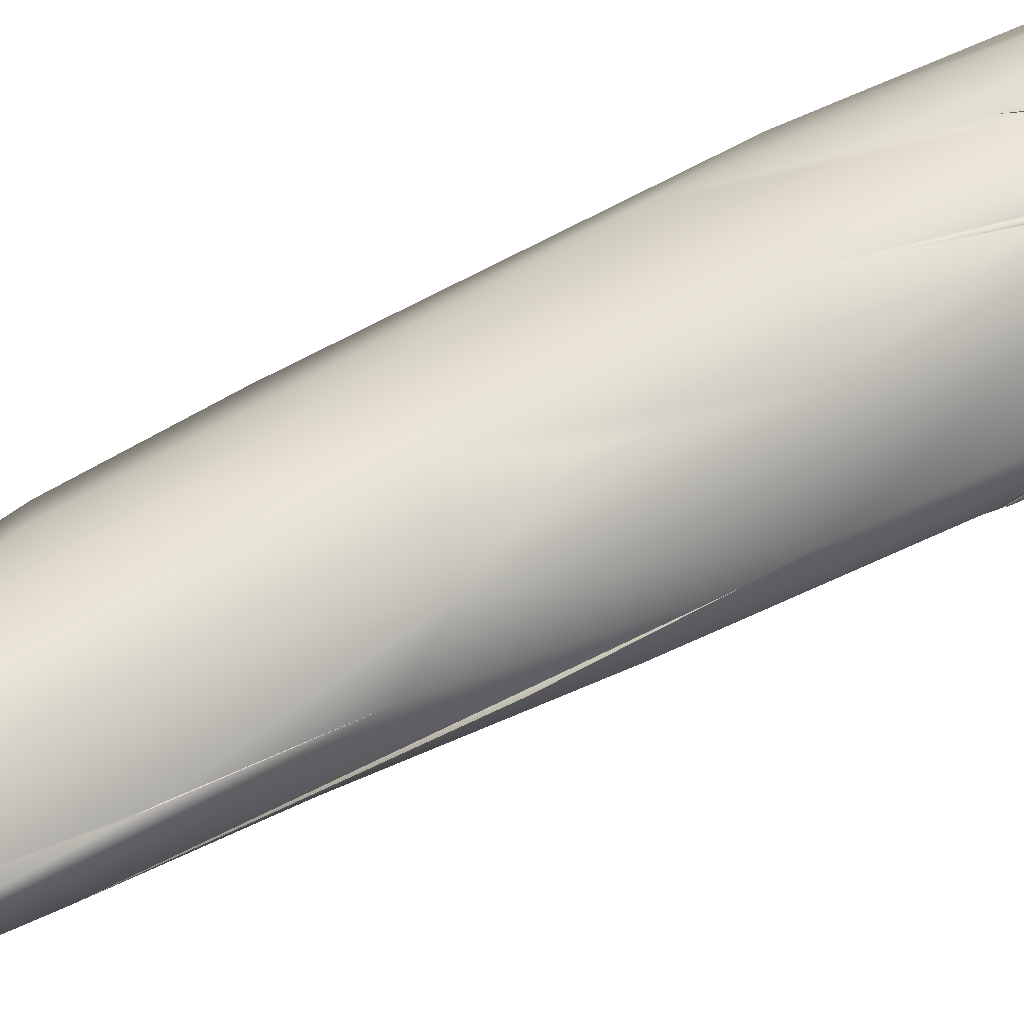
<metadata>
{"format":"obj","ext":"obj","renderer":"f3d","projection":"perspective","resolution":1024,"background":"white","views":[{"elev":50.0,"azim":60.4,"up":"+Y"}]}
</metadata>
<code>
o FJ1444M.obj_grp1.246
v 0.5492 -0.3113 1.803
v 0.5509 -0.308 1.865
v 0.535 -0.337 1.871
v 0.5413 -0.308 1.754
v 0.5466 -0.3069 1.895
v 0.5374 -0.2995 1.714
v 0.5449 -0.2932 1.72
v 0.5489 -0.2852 1.75
v 0.5382 -0.2888 1.932
v 0.5406 -0.2878 1.669
v 0.5409 -0.2669 1.735
v 0.541 -0.2674 1.773
v 0.5305 -0.3384 1.947
v 0.5287 -0.344 1.896
v 0.5352 -0.3011 1.731
v 0.541 -0.3075 1.755
v 0.5359 -0.3318 1.853
v 0.5356 -0.3326 1.853
v 0.5344 -0.3366 1.872
v 0.5354 -0.3323 1.853
v 0.5328 -0.3355 1.869
v 0.5188 -0.3143 1.905
v 0.5319 -0.3292 1.957
v 0.5354 -0.3234 1.981
v 0.5345 -0.3146 1.988
v 0.5343 -0.3229 1.981
v 0.5261 -0.3277 2.006
v 0.51 -0.3433 2.028
v 0.5342 -0.3124 1.541
v 0.5366 -0.2917 1.606
v 0.5279 -0.3213 1.547
v 0.527 -0.3207 1.547
v 0.5346 -0.312 1.543
v 0.5308 -0.3189 1.546
v 0.5337 -0.3119 1.542
v 0.532 -0.3015 1.605
v 0.5215 -0.2994 1.788
v 0.5347 -0.3024 1.545
v 0.535 -0.2916 1.575
v 0.5374 -0.3017 1.541
v 0.5358 -0.2997 1.542
v 0.5336 -0.3026 1.542
v 0.5336 -0.3026 1.542
v 0.5336 -0.3026 1.542
v 0.5342 -0.3124 1.541
v 0.5322 -0.3086 1.541
v 0.5314 -0.2994 1.539
v 0.5298 -0.2897 1.551
v 0.5323 -0.3008 1.606
v 0.541 -0.2885 1.668
v 0.5294 -0.3087 1.993
v 0.5339 -0.3006 1.541
v 0.532 -0.2883 1.551
v 0.5351 -0.2998 1.541
v 0.5298 -0.2897 1.551
v 0.532 -0.2883 1.551
v 0.5324 -0.2955 1.658
v 0.5288 -0.267 1.926
v 0.5368 -0.2723 1.872
v 0.5314 -0.2819 1.548
v 0.5314 -0.2808 1.553
v 0.5281 -0.2811 1.547
v 0.5312 -0.2793 1.55
v 0.5309 -0.2796 1.546
v 0.5297 -0.2821 1.551
v 0.532 -0.2883 1.551
v 0.5283 -0.2751 1.55
v 0.5405 -0.2678 1.774
v 0.5401 -0.2603 1.822
v 0.5345 -0.2502 1.729
v 0.5269 -0.245 1.806
v 0.5289 -0.3428 1.892
v 0.5288 -0.3429 1.893
v 0.5262 -0.3448 1.9
v 0.5288 -0.3434 1.893
v 0.5074 -0.3583 1.956
v 0.511 -0.3532 1.93
v 0.5141 -0.3433 1.992
v 0.5106 -0.3055 1.905
v 0.521 -0.3333 2.033
v 0.5138 -0.3398 2.047
v 0.5169 -0.3303 2.04
v 0.5276 -0.3124 2.015
v 0.5169 -0.3305 2.041
v 0.5172 -0.3252 2.088
v 0.5226 -0.3218 1.55
v 0.5257 -0.3203 1.55
v 0.525 -0.3214 1.549
v 0.5179 -0.3166 1.555
v 0.5106 -0.2764 1.84
v 0.5275 -0.313 2.017
v 0.5113 -0.3038 1.569
v 0.4925 -0.2758 1.616
v 0.5032 -0.2701 1.71
v 0.5295 -0.2799 1.546
v 0.5313 -0.2813 1.546
v 0.5295 -0.2827 1.548
v 0.5313 -0.2813 1.546
v 0.5312 -0.2838 1.548
v 0.5305 -0.28 1.546
v 0.5313 -0.2813 1.546
v 0.5304 -0.2812 1.548
v 0.531 -0.2796 1.547
v 0.528 -0.2785 1.548
v 0.5282 -0.2786 1.549
v 0.5298 -0.2897 1.551
v 0.5088 -0.274 1.594
v 0.5281 -0.2753 1.55
v 0.5227 -0.2686 1.554
v 0.5229 -0.2701 1.552
v 0.5188 -0.2638 1.564
v 0.5225 -0.2703 1.552
v 0.5228 -0.2707 1.552
v 0.5224 -0.2685 1.555
v 0.5169 -0.2662 1.564
v 0.5172 -0.2496 1.883
v 0.5201 -0.24 1.701
v 0.5131 -0.354 1.93
v 0.5104 -0.3535 1.931
v 0.5085 -0.3431 2.275
v 0.496 -0.3571 2.207
v 0.446 -0.3819 2.089
v 0.5108 -0.3413 2.173
v 0.5142 -0.3365 2.113
v 0.5196 -0.3228 2.116
v 0.5111 -0.3412 2.173
v 0.5116 -0.3407 2.169
v 0.5161 -0.329 2.156
v 0.5127 -0.3378 2.176
v 0.5136 -0.3331 2.157
v 0.5165 -0.3165 2.147
v 0.5132 -0.3214 2.223
v 0.5088 -0.3358 2.309
v 0.5144 -0.331 2.151
v 0.5165 -0.3158 2.117
v 0.516 -0.3296 2.157
v 0.516 -0.3267 2.188
v 0.5148 -0.2964 2.054
v 0.5106 -0.3276 2.25
v 0.4934 -0.2735 2.107
v 0.5086 -0.3013 1.573
v 0.5016 -0.2881 1.596
v 0.4895 -0.2629 1.882
v 0.4989 -0.275 2.044
v 0.4941 -0.2625 2.015
v 0.5158 -0.2629 1.568
v 0.5169 -0.2662 1.564
v 0.4926 -0.2744 1.607
v 0.4953 -0.2582 1.986
v 0.5123 -0.2602 1.57
v 0.5139 -0.2606 1.572
v 0.5169 -0.2662 1.564
v 0.512 -0.2611 1.571
v 0.5155 -0.2626 1.567
v 0.5097 -0.2582 1.58
v 0.5106 -0.2597 1.576
v 0.5127 -0.2615 1.572
v 0.5029 -0.2594 1.587
v 0.5045 -0.2392 1.787
v 0.5063 -0.2429 1.675
v 0.4828 -0.3932 2.796
v 0.5058 -0.3652 2.816
v 0.4951 -0.3742 3.036
v 0.5042 -0.361 2.927
v 0.5079 -0.3554 2.866
v 0.5051 -0.361 2.932
v 0.5079 -0.3554 2.866
v 0.5049 -0.3448 2.826
v 0.496 -0.373 3.025
v 0.5021 -0.3573 1.946
v 0.5031 -0.3444 2.524
v 0.5061 -0.3397 2.583
v 0.5049 -0.3448 2.826
v 0.4878 -0.3424 2.878
v 0.4906 -0.3581 2.112
v 0.497 -0.3553 2.362
v 0.4989 -0.3526 2.432
v 0.506 -0.3201 2.344
v 0.4874 -0.3663 2.536
v 0.5002 -0.3217 2.468
v 0.4914 -0.3334 2.774
v 0.5045 -0.3211 2.417
v 0.5043 -0.321 2.409
v 0.4815 -0.3068 2.504
v 0.4977 -0.3017 2.323
v 0.4966 -0.2845 2.21
v 0.485 -0.2711 2.151
v 0.4983 -0.2813 1.603
v 0.5029 -0.2594 1.587
v 0.4983 -0.2813 1.603
v 0.4924 -0.2746 1.607
v 0.5014 -0.2481 1.732
v 0.4969 -0.2426 1.818
v 0.5082 -0.2566 1.575
v 0.5005 -0.2605 1.591
v 0.5025 -0.2581 1.588
v 0.4939 -0.263 1.597
v 0.496 -0.2576 1.662
v 0.499 -0.247 1.896
v 0.4958 -0.2423 1.844
v 0.4891 -0.3847 2.919
v 0.4733 -0.3921 2.899
v 0.4892 -0.3774 3.033
v 0.4855 -0.3807 3.023
v 0.4926 -0.3748 3.036
v 0.4918 -0.3746 3.035
v 0.4881 -0.3773 3.031
v 0.4922 -0.3747 3.036
v 0.4943 -0.3732 3.036
v 0.4957 -0.3733 3.026
v 0.4938 -0.3566 2.956
v 0.4943 -0.3732 3.036
v 0.4938 -0.3566 2.956
v 0.4926 -0.3732 3.035
v 0.4943 -0.3732 3.036
v 0.4927 -0.3746 3.035
v 0.4954 -0.3736 3.022
v 0.4911 -0.3748 3.036
v 0.4929 -0.3733 3.035
v 0.4717 -0.3877 2.651
v 0.4716 -0.3719 2.001
v 0.4641 -0.3835 2.504
v 0.468 -0.3822 2.52
v 0.4529 -0.3753 2.041
v 0.4839 -0.284 2.279
v 0.4804 -0.2678 2.067
v 0.4879 -0.2721 2.12
v 0.4801 -0.2666 2.126
v 0.4871 -0.2721 2.123
v 0.4848 -0.2717 2.151
v 0.4694 -0.2712 2.211
v 0.4939 -0.2634 1.598
v 0.4932 -0.2657 2.017
v 0.4744 -0.2593 2.06
v 0.4614 -0.2627 2.045
v 0.4726 -0.2712 1.941
v 0.481 -0.2597 1.924
v 0.4713 -0.2592 1.987
v 0.4955 -0.2432 1.85
v 0.4961 -0.2435 1.85
v 0.4771 -0.3906 2.721
v 0.4827 -0.3935 2.791
v 0.4665 -0.3903 2.774
v 0.4851 -0.3892 2.869
v 0.485 -0.3896 2.868
v 0.4761 -0.3899 2.723
v 0.4782 -0.3866 2.985
v 0.4833 -0.3849 3.01
v 0.4766 -0.3863 2.973
v 0.4812 -0.3852 2.999
v 0.4774 -0.3847 2.982
v 0.4841 -0.3807 3.017
v 0.4863 -0.3758 3.033
v 0.483 -0.382 3.017
v 0.4825 -0.3838 3.01
v 0.4855 -0.3807 3.023
v 0.4826 -0.3821 3.017
v 0.488 -0.3774 3.033
v 0.4858 -0.3782 3.033
v 0.4818 -0.3832 3.019
v 0.449 -0.3809 2.19
v 0.4474 -0.3852 2.336
v 0.4563 -0.3354 1.979
v 0.4699 -0.3401 2.796
v 0.452 -0.3115 2.582
v 0.4655 -0.2837 2.315
v 0.4765 -0.2791 1.925
v 0.4774 -0.2776 1.922
v 0.4597 -0.2686 2.122
v 0.4776 -0.2623 2.069
v 0.4667 -0.397 2.913
v 0.4681 -0.3964 2.933
v 0.467 -0.3959 2.918
v 0.4703 -0.3929 2.939
v 0.4667 -0.3961 2.932
v 0.4697 -0.3931 2.943
v 0.4713 -0.3674 2.904
v 0.4739 -0.3898 2.971
v 0.4711 -0.3938 2.942
v 0.4697 -0.3934 2.944
v 0.4687 -0.3975 2.935
v 0.4721 -0.392 2.957
v 0.4737 -0.391 2.959
v 0.4757 -0.3853 2.979
v 0.4703 -0.3855 2.636
v 0.4568 -0.3783 2.574
v 0.4629 -0.4023 2.898
v 0.466 -0.397 2.913
v 0.4661 -0.3935 2.915
v 0.4606 -0.4082 2.883
v 0.4782 -0.3849 2.994
v 0.4755 -0.3707 2.902
v 0.4739 -0.3713 2.9
v 0.4749 -0.3703 2.903
v 0.4739 -0.3713 2.9
v 0.4721 -0.377 2.902
v 0.4717 -0.3717 2.903
v 0.4745 -0.372 2.904
v 0.472 -0.3685 2.902
v 0.4711 -0.3714 2.9
v 0.4716 -0.3762 2.9
v 0.4739 -0.3713 2.9
v 0.4701 -0.3691 2.903
v 0.4723 -0.37 2.901
v 0.4712 -0.3671 2.903
v 0.4693 -0.3754 2.902
v 0.4711 -0.3754 2.903
v 0.4711 -0.3754 2.903
v 0.476 -0.3724 2.905
v 0.4757 -0.3711 2.902
v 0.4756 -0.3699 2.902
v 0.4738 -0.3712 2.905
v 0.4736 -0.3719 2.9
v 0.472 -0.3685 2.902
v 0.4756 -0.3699 2.902
v 0.4729 -0.3673 2.904
v 0.4739 -0.369 2.903
v 0.4718 -0.3733 2.905
v 0.4733 -0.368 2.904
v 0.472 -0.3664 2.904
v 0.4725 -0.3688 2.903
v 0.4713 -0.367 2.903
v 0.4713 -0.367 2.902
v 0.4717 -0.3681 2.91
v 0.4678 -0.3714 2.007
v 0.4681 -0.3715 2.006
v 0.4371 -0.3605 2.03
v 0.4613 -0.3592 2.806
v 0.4507 -0.315 2.612
v 0.4509 -0.2692 2.141
v 0.4594 -0.408 2.86
v 0.4495 -0.4077 2.764
v 0.4581 -0.4091 2.831
v 0.4596 -0.4092 2.858
v 0.4599 -0.409 2.859
v 0.4399 -0.3354 2.633
v 0.4591 -0.4101 2.859
v 0.4596 -0.4072 2.863
v 0.4611 -0.4082 2.883
v 0.4596 -0.4072 2.863
v 0.4625 -0.4082 2.886
v 0.464 -0.405 2.893
v 0.461 -0.4086 2.862
v 0.4617 -0.4082 2.884
v 0.4618 -0.4043 2.895
v 0.4625 -0.4082 2.886
v 0.4616 -0.4057 2.897
v 0.4629 -0.4023 2.898
v 0.4623 -0.4052 2.895
v 0.462 -0.4082 2.885
v 0.4623 -0.4052 2.895
v 0.4654 -0.397 2.913
v 0.4639 -0.404 2.898
v 0.4673 -0.3958 2.916
v 0.4654 -0.397 2.913
v 0.4593 -0.3839 2.474
v 0.4593 -0.3839 2.474
v 0.4298 -0.379 2.268
v 0.4531 -0.3751 2.041
v 0.4492 -0.3801 2.137
v 0.449 -0.3837 2.24
v 0.4473 -0.3114 2.566
v 0.4411 -0.2919 2.37
v 0.4277 -0.2746 2.116
v 0.4441 -0.4107 2.733
v 0.448 -0.4074 2.756
v 0.4466 -0.4096 2.755
v 0.4466 -0.4096 2.755
v 0.4474 -0.4078 2.756
v 0.4463 -0.4093 2.755
v 0.4486 -0.4082 2.755
v 0.4481 -0.4089 2.762
v 0.4485 -0.406 2.76
v 0.4481 -0.4089 2.762
v 0.4476 -0.4076 2.756
v 0.4475 -0.4083 2.763
v 0.4421 -0.3915 2.627
v 0.446 -0.3807 2.087
v 0.4268 -0.37 2.087
v 0.4464 -0.3821 2.122
v 0.447 -0.3809 2.123
v 0.4462 -0.3793 2.148
v 0.447 -0.3779 2.153
v 0.4507 -0.315 2.612
v 0.452 -0.3115 2.582
v 0.4399 -0.3354 2.633
v 0.4463 -0.3161 2.589
v 0.4059 -0.3382 2.038
v 0.4249 -0.3019 2.403
v 0.4224 -0.2833 2.226
v 0.4404 -0.4037 2.683
v 0.4393 -0.4048 2.679
v 0.4397 -0.4032 2.684
v 0.4393 -0.4048 2.679
v 0.4409 -0.4044 2.693
v 0.4416 -0.4088 2.712
v 0.4402 -0.4036 2.684
v 0.4403 -0.4085 2.707
v 0.441 -0.4095 2.712
v 0.4264 -0.3335 2.548
v 0.441 -0.4093 2.711
v 0.4421 -0.4069 2.679
v 0.4416 -0.4106 2.722
v 0.4425 -0.4107 2.731
v 0.4466 -0.4096 2.755
v 0.4328 -0.3996 2.593
v 0.4295 -0.3997 2.572
v 0.4321 -0.4001 2.588
v 0.4321 -0.4044 2.615
v 0.4366 -0.4013 2.634
v 0.4336 -0.4028 2.617
v 0.4336 -0.4028 2.617
v 0.4367 -0.4013 2.633
v 0.4361 -0.4006 2.641
v 0.432 -0.4005 2.607
v 0.4336 -0.4028 2.617
v 0.436 -0.3999 2.65
v 0.4288 -0.3996 2.58
v 0.4389 -0.401 2.655
v 0.4365 -0.4006 2.642
v 0.4389 -0.401 2.655
v 0.4363 -0.3996 2.65
v 0.4379 -0.4031 2.66
v 0.4394 -0.4024 2.664
v 0.438 -0.4021 2.669
v 0.4379 -0.4031 2.66
v 0.4394 -0.4024 2.664
v 0.4389 -0.401 2.655
v 0.4379 -0.4031 2.66
v 0.4363 -0.3996 2.65
v 0.4379 -0.4031 2.66
v 0.438 -0.4021 2.669
v 0.4394 -0.4024 2.664
v 0.4393 -0.4048 2.679
v 0.438 -0.4021 2.669
v 0.4478 -0.3116 2.565
v 0.4399 -0.3354 2.633
v 0.4463 -0.3161 2.589
v 0.4085 -0.3111 2.051
v 0.4267 -0.286 2.058
v 0.4133 -0.2929 2.083
v 0.4273 -0.4004 2.564
v 0.4209 -0.3956 2.515
v 0.4278 -0.4011 2.563
v 0.423 -0.3987 2.543
v 0.4206 -0.3952 2.508
v 0.4233 -0.3985 2.545
v 0.4017 -0.3235 2.39
v 0.4278 -0.4011 2.563
v 0.4281 -0.3997 2.571
v 0.4238 -0.3986 2.546
v 0.3999 -0.3714 2.12
v 0.4124 -0.3918 2.419
v 0.4053 -0.3586 2.04
v 0.4068 -0.2958 2.182
v 0.4145 -0.3902 2.453
v 0.4149 -0.3915 2.439
v 0.4163 -0.3914 2.454
v 0.3965 -0.3536 2.372
v 0.4153 -0.3902 2.457
v 0.4163 -0.3927 2.476
v 0.4163 -0.3929 2.477
v 0.4169 -0.3927 2.48
v 0.4225 -0.3974 2.535
v 0.4204 -0.3948 2.505
v 0.386 -0.3439 2.084
v 0.3923 -0.3241 2.086
v 0.3984 -0.3105 2.109
v 0.4136 -0.2934 2.086
v 0.4075 -0.2963 2.104
v 0.3987 -0.3905 2.364
v 0.4072 -0.3911 2.399
v 0.4063 -0.3929 2.399
v 0.3791 -0.3732 2.118
v 0.3945 -0.3652 2.058
v 0.3918 -0.3282 2.323
v 0.3927 -0.3225 2.111
v 0.3864 -0.3426 2.247
v 0.386 -0.3897 2.283
v 0.3873 -0.3879 2.28
v 0.3885 -0.3679 2.077
v 0.3755 -0.3751 2.146
v 0.388 -0.3279 2.132
v 0.3837 -0.34 2.127
v 0.3803 -0.3821 2.203
v 0.3786 -0.3775 2.158
v 0.3817 -0.381 2.18
v 0.3807 -0.3809 2.176
v 0.3804 -0.3821 2.202
f 1 2 3
f 6 7 4
f 4 7 1
f 2 1 8
f 2 9 5
f 24 5 9
f 7 8 1
f 10 8 7
f 10 11 8
f 11 12 8
f 8 12 2
f 2 12 9
f 3 13 14
f 15 16 17
f 21 22 20
f 3 2 13
f 13 2 23
f 24 26 23
f 4 1 3
f 23 2 5
f 5 24 23
f 26 27 28
f 27 24 25
f 29 30 31
f 37 15 20
f 25 24 9
f 38 41 39
f 30 29 39
f 38 29 42
f 29 38 39
f 43 40 38
f 44 45 46
f 47 33 48
f 31 30 36
f 6 15 57
f 16 15 6
f 51 25 9
f 52 53 39
f 54 55 56
f 39 53 10
f 39 10 30
f 49 36 30
f 49 50 57
f 57 50 6
f 7 6 50
f 58 9 59
f 62 63 61
f 53 61 10
f 53 60 61
f 50 49 30
f 12 59 9
f 63 67 61
f 10 61 11
f 68 11 69
f 68 69 59
f 59 12 68
f 70 61 67
f 11 61 70
f 11 70 69
f 69 70 71
f 19 72 18
f 73 74 21
f 14 13 76
f 21 74 22
f 13 23 78
f 78 23 26
f 28 78 26
f 22 79 20
f 27 25 80
f 81 25 51
f 83 85 84
f 33 32 86
f 34 87 35
f 88 31 36
f 88 36 89
f 20 79 90
f 51 9 83
f 9 91 83
f 83 84 51
f 91 9 85
f 33 86 48
f 86 92 48
f 20 90 37
f 93 36 57
f 57 15 93
f 93 15 94
f 95 96 97
f 65 66 106
f 48 107 103
f 107 104 103
f 64 67 63
f 105 108 102
f 105 109 108
f 109 111 67
f 112 109 105
f 113 115 114
f 69 58 59
f 70 67 111
f 116 58 69
f 117 70 111
f 117 71 70
f 71 116 69
f 77 74 118
f 76 118 14
f 118 170 77
f 74 77 22
f 119 22 77
f 28 80 81
f 123 124 125
f 128 129 130
f 126 127 130
f 129 123 130
f 129 137 120
f 137 132 120
f 129 120 121
f 120 132 133
f 80 28 27
f 84 81 82
f 51 82 81
f 85 124 84
f 125 124 85
f 134 125 135
f 125 134 127
f 128 130 135
f 136 128 131
f 136 131 129
f 129 131 137
f 85 9 138
f 128 135 131
f 137 131 132
f 85 138 125
f 135 125 138
f 135 140 131
f 140 132 131
f 141 89 142
f 90 79 143
f 138 140 135
f 142 89 36
f 94 15 37
f 138 9 144
f 48 92 107
f 144 9 58
f 145 144 58
f 114 115 146
f 110 104 147
f 147 104 107
f 145 58 149
f 147 107 151
f 152 153 154
f 157 158 156
f 111 150 155
f 155 117 111
f 71 200 116
f 160 117 155
f 159 117 160
f 117 159 71
f 163 162 164
f 162 165 164
f 166 167 168
f 162 171 172
f 162 172 173
f 165 162 173
f 168 174 166
f 78 76 13
f 122 28 81
f 124 81 84
f 124 175 81
f 124 123 175
f 175 123 121
f 123 129 121
f 120 176 121
f 120 133 176
f 177 178 171
f 179 177 171
f 172 180 173
f 174 168 181
f 22 119 170
f 176 133 177
f 178 177 139
f 183 180 182
f 178 182 171
f 171 182 172
f 182 180 172
f 185 139 132
f 178 139 185
f 178 185 183
f 132 186 185
f 132 140 186
f 187 186 140
f 92 188 107
f 93 142 36
f 144 140 138
f 189 107 148
f 190 148 107
f 191 93 94
f 94 192 191
f 94 37 192
f 90 192 37
f 189 151 107
f 195 196 194
f 196 160 155
f 197 189 148
f 193 90 143
f 199 149 116
f 116 149 58
f 160 198 192
f 159 160 192
f 193 159 192
f 192 90 193
f 193 200 159
f 71 159 200
f 200 199 116
f 201 161 163
f 201 163 202
f 203 204 205
f 162 163 161
f 210 211 212
f 213 214 215
f 161 171 162
f 221 170 118
f 118 76 221
f 176 177 222
f 222 177 223
f 179 223 177
f 220 179 171
f 174 169 166
f 174 217 169
f 170 221 22
f 224 76 78
f 221 79 22
f 180 181 168
f 180 184 181
f 183 185 180
f 185 184 180
f 185 186 225
f 92 93 188
f 93 191 188
f 226 144 145
f 227 140 144
f 228 227 144
f 227 229 140
f 230 231 187
f 187 231 186
f 198 232 191
f 235 234 233
f 232 160 196
f 196 195 232
f 232 198 160
f 192 198 191
f 193 236 237
f 143 236 193
f 199 238 149
f 237 238 199
f 240 237 199
f 193 237 239
f 244 243 242
f 161 246 171
f 246 220 171
f 245 161 201
f 202 244 201
f 163 247 202
f 247 163 248
f 249 250 251
f 163 205 248
f 250 252 251
f 253 264 254
f 204 248 205
f 255 256 257
f 258 207 206
f 174 253 217
f 217 253 216
f 222 121 176
f 253 174 264
f 76 224 221
f 262 361 121
f 121 222 262
f 221 263 79
f 181 264 174
f 265 181 184
f 185 266 184
f 79 267 143
f 225 266 185
f 231 266 186
f 186 266 225
f 268 267 236
f 144 226 228
f 226 269 228
f 227 228 231
f 229 230 140
f 229 231 230
f 143 268 236
f 145 149 235
f 233 234 270
f 244 202 243
f 272 271 202
f 275 276 277
f 202 278 279
f 279 272 202
f 247 278 202
f 277 276 283
f 282 280 281
f 179 220 223
f 286 285 241
f 241 242 243
f 287 288 289
f 287 289 290
f 283 284 277
f 284 291 264
f 291 254 264
f 294 295 296
f 299 297 298
f 300 301 302
f 305 304 303
f 264 305 277
f 304 290 306
f 304 305 264
f 294 296 307
f 314 315 316
f 312 317 313
f 309 308 318
f 318 319 312
f 318 320 321
f 306 289 318
f 306 290 289
f 320 318 289
f 264 277 284
f 325 221 224
f 326 327 221
f 328 304 264
f 263 221 327
f 264 181 329
f 329 181 265
f 267 79 263
f 263 236 267
f 270 330 226
f 228 269 231
f 235 149 238
f 145 270 226
f 234 330 270
f 331 332 243
f 243 202 331
f 337 339 338
f 340 328 335
f 340 290 328
f 341 202 342
f 202 341 331
f 271 342 202
f 342 271 345
f 346 342 345
f 351 287 290
f 336 335 328
f 347 352 348
f 353 354 355
f 288 275 289
f 277 289 275
f 262 222 357
f 358 356 286
f 356 222 286
f 222 223 286
f 223 285 286
f 243 286 241
f 28 224 78
f 359 327 326
f 28 122 224
f 122 81 175
f 175 261 360
f 121 261 175
f 328 290 304
f 184 266 362
f 362 265 184
f 362 266 363
f 231 363 266
f 235 364 234
f 365 377 366
f 367 365 366
f 371 336 370
f 243 332 366
f 366 332 372
f 376 335 336
f 373 333 334
f 377 243 366
f 371 376 336
f 286 243 377
f 380 122 175
f 360 380 175
f 382 381 360
f 360 261 382
f 121 361 261
f 261 361 358
f 262 356 358
f 379 359 378
f 378 381 379
f 328 264 336
f 384 385 336
f 386 265 387
f 265 362 387
f 263 388 236
f 231 390 363
f 269 330 390
f 390 231 269
f 235 238 364
f 330 234 364
f 399 400 393
f 399 336 400
f 377 365 401
f 377 401 402
f 399 404 336
f 396 403 395
f 404 370 336
f 405 403 396
f 406 407 377
f 442 408 409
f 406 377 410
f 406 410 411
f 412 413 414
f 416 417 415
f 417 400 415
f 419 410 377
f 420 421 422
f 423 424 425
f 426 419 427
f 427 419 377
f 428 429 430
f 431 432 417
f 377 402 427
f 433 434 435
f 394 393 432
f 432 393 400
f 417 432 400
f 418 415 400
f 361 262 358
f 382 379 381
f 383 379 382
f 383 261 358
f 436 437 438
f 384 336 264
f 454 388 263
f 236 388 439
f 236 439 237
f 439 238 237
f 238 439 440
f 442 443 377
f 444 445 446
f 449 450 451
f 447 418 448
f 407 442 377
f 407 408 442
f 286 377 443
f 452 358 453
f 453 358 286
f 379 383 452
f 383 358 452
f 418 400 448
f 379 327 359
f 263 327 454
f 400 336 362
f 362 389 400
f 390 389 363
f 389 362 363
f 390 364 455
f 441 364 238
f 390 330 364
f 456 453 457
f 453 286 458
f 443 458 286
f 458 443 461
f 457 462 456
f 460 463 459
f 448 463 447
f 463 448 459
f 379 454 327
f 454 379 452
f 400 389 448
f 388 466 439
f 448 389 390
f 439 468 440
f 469 440 468
f 441 470 455
f 440 441 238
f 455 364 441
f 456 473 453
f 471 453 473
f 459 472 460
f 452 474 454
f 475 388 454
f 459 448 476
f 439 466 467
f 477 439 467
f 477 468 439
f 469 468 470
f 468 483 470
f 455 470 483
f 483 478 455
f 476 455 478
f 476 390 455
f 452 453 480
f 471 480 453
f 459 479 472
f 454 474 481
f 475 482 466
f 479 459 476
f 475 466 388
f 479 476 478
f 467 484 477
f 448 390 476
f 477 483 468
f 486 474 487
f 474 452 487
f 452 480 487
f 489 487 480
f 479 478 485
f 488 484 482
f 488 485 484
f 485 478 483
f 482 484 466
f 485 483 484
f 484 467 466
f 484 483 477
l 310 311
l 368 369
l 259 260
l 349 350
l 464 465
l 98 99
l 374 375
l 75 74
l 292 293
l 100 101
l 397 398
l 391 392
l 277 322
l 343 344
l 273 274
l 218 219
l 323 324
l 208 209

</code>
